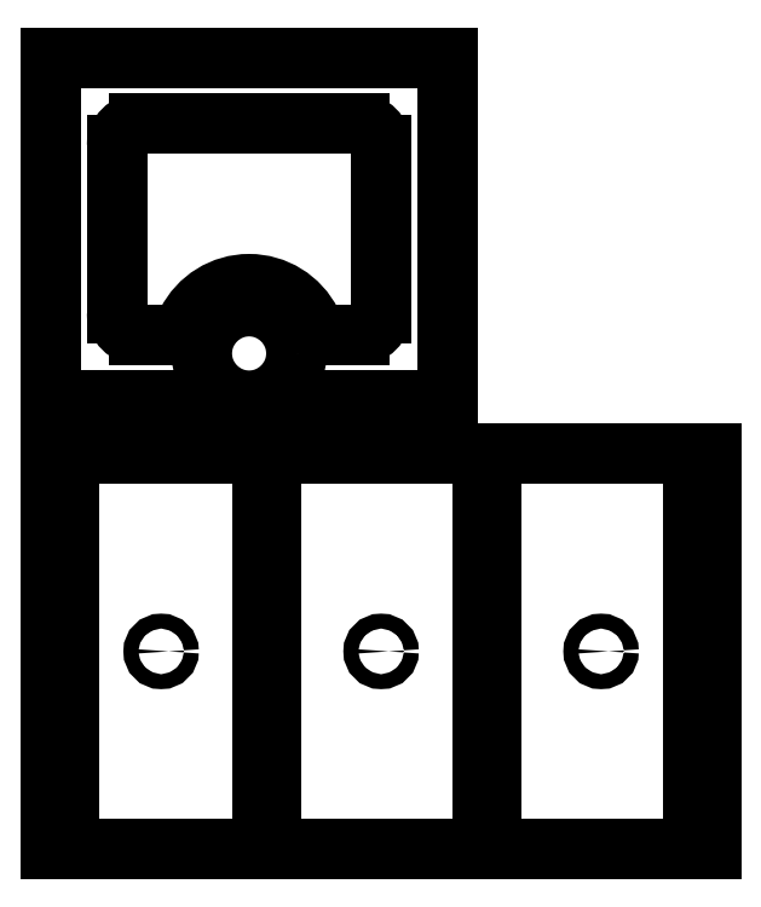
<metadata>
{"format":"dxf","ext":"dxf","renderer":"ezdxf+matplotlib","layout":"modelspace","background":"white","min_lineweight":24,"dpi":150}
</metadata>
<code>
0
SECTION
2
ENTITIES
0
LINE
8
0
10
0
20
0
11
150
21
0
0
LINE
8
0
10
150
20
0
11
150
21
90
0
LINE
8
0
10
150
20
90
11
0
21
90
0
LINE
8
0
10
0
20
90
11
0
21
0
0
CIRCLE
8
0
10
25
20
45
40
1.7
0
CIRCLE
8
0
10
75
20
45
40
1.7
0
CIRCLE
8
0
10
125
20
45
40
1.7
0
LINE
8
0
10
90
20
180
11
0
21
180
0
CIRCLE
8
0
10
45
20
112.8
40
10.75
0
ARC
8
0
10
20
20
122
40
5
50
180
51
270
0
ARC
8
0
10
70
20
122
40
5
50
270
51
0
0
LINE
8
0
10
75
20
122
11
75
21
160
0
ARC
8
0
10
70
20
160
40
5
50
0
51
90
0
LINE
8
0
10
70
20
165
11
20
21
165
0
LINE
8
0
10
15
20
160
11
15
21
122
0
ARC
8
0
10
20
20
160
40
5
50
90
51
180
0
ARC
8
0
10
26.43
20
122
40
5
50
270
51
333.5
0
ARC
8
0
10
63.57
20
122
40
5
50
206.5
51
270
0
LINE
8
0
10
20
20
117
11
26.43
21
117
0
LINE
8
0
10
63.57
20
117
11
70
21
117
0
ARC
8
0
10
45
20
112.8
40
15.75
50
26.47
51
153.5
0
LINE
8
0
10
1.225e-16
20
102
11
10
21
102
0
LINE
8
0
10
10
20
102
11
10
21
100
0
LINE
8
0
10
10
20
100
11
20
21
100
0
LINE
8
0
10
20
20
100
11
20
21
102
0
LINE
8
0
10
20
20
102
11
30
21
102
0
LINE
8
0
10
30
20
102
11
30
21
100
0
LINE
8
0
10
30
20
100
11
60
21
100
0
LINE
8
0
10
60
20
100
11
60
21
102
0
LINE
8
0
10
60
20
102
11
70
21
102
0
LINE
8
0
10
70
20
102
11
70
21
100
0
LINE
8
0
10
70
20
100
11
80
21
100
0
LINE
8
0
10
80
20
100
11
80
21
102
0
LINE
8
0
10
80
20
102
11
90
21
102
0
LINE
8
0
10
0
20
180
11
0
21
102
0
LINE
8
0
10
90
20
102
11
90
21
180
0
LINE
8
0
10
48
20
79.6
11
50
21
79.6
0
LINE
8
0
10
50
20
70.4
11
48
21
70.4
0
LINE
8
0
10
48
20
59.6
11
50
21
59.6
0
LINE
8
0
10
50
20
30.4
11
48
21
30.4
0
LINE
8
0
10
48
20
19.6
11
50
21
19.6
0
LINE
8
0
10
50
20
10.4
11
48
21
10.4
0
LINE
8
0
10
48
20
70.4
11
48
21
79.6
0
LINE
8
0
10
50
20
79.6
11
50
21
70.4
0
LINE
8
0
10
48
20
30.4
11
48
21
59.6
0
LINE
8
0
10
50
20
59.6
11
50
21
30.4
0
LINE
8
0
10
48
20
10.4
11
48
21
19.6
0
LINE
8
0
10
50
20
19.6
11
50
21
10.4
0
LINE
8
0
10
98
20
79.6
11
100
21
79.6
0
LINE
8
0
10
100
20
70.4
11
98
21
70.4
0
LINE
8
0
10
98
20
59.6
11
100
21
59.6
0
LINE
8
0
10
100
20
30.4
11
98
21
30.4
0
LINE
8
0
10
98
20
19.6
11
100
21
19.6
0
LINE
8
0
10
100
20
10.4
11
98
21
10.4
0
LINE
8
0
10
98
20
70.4
11
98
21
79.6
0
LINE
8
0
10
100
20
79.6
11
100
21
70.4
0
LINE
8
0
10
98
20
30.4
11
98
21
59.6
0
LINE
8
0
10
100
20
59.6
11
100
21
30.4
0
LINE
8
0
10
98
20
10.4
11
98
21
19.6
0
LINE
8
0
10
100
20
19.6
11
100
21
10.4
0
LINE
8
0
10
2
20
79.6
11
4
21
79.6
0
LINE
8
0
10
4
20
70.4
11
2
21
70.4
0
LINE
8
0
10
2
20
59.6
11
4
21
59.6
0
LINE
8
0
10
4
20
30.4
11
2
21
30.4
0
LINE
8
0
10
2
20
19.6
11
4
21
19.6
0
LINE
8
0
10
4
20
10.4
11
2
21
10.4
0
LINE
8
0
10
2
20
70.4
11
2
21
79.6
0
LINE
8
0
10
4
20
79.6
11
4
21
70.4
0
LINE
8
0
10
2
20
30.4
11
2
21
59.6
0
LINE
8
0
10
4
20
59.6
11
4
21
30.4
0
LINE
8
0
10
2
20
10.4
11
2
21
19.6
0
LINE
8
0
10
4
20
19.6
11
4
21
10.4
0
LINE
8
0
10
146
20
79.6
11
148
21
79.6
0
LINE
8
0
10
148
20
70.4
11
146
21
70.4
0
LINE
8
0
10
146
20
59.6
11
148
21
59.6
0
LINE
8
0
10
148
20
30.4
11
146
21
30.4
0
LINE
8
0
10
146
20
19.6
11
148
21
19.6
0
LINE
8
0
10
148
20
10.4
11
146
21
10.4
0
LINE
8
0
10
146
20
70.4
11
146
21
79.6
0
LINE
8
0
10
148
20
79.6
11
148
21
70.4
0
LINE
8
0
10
146
20
30.4
11
146
21
59.6
0
LINE
8
0
10
148
20
59.6
11
148
21
30.4
0
LINE
8
0
10
146
20
10.4
11
146
21
19.6
0
LINE
8
0
10
148
20
19.6
11
148
21
10.4
0
ENDSEC
0
EOF

</code>
